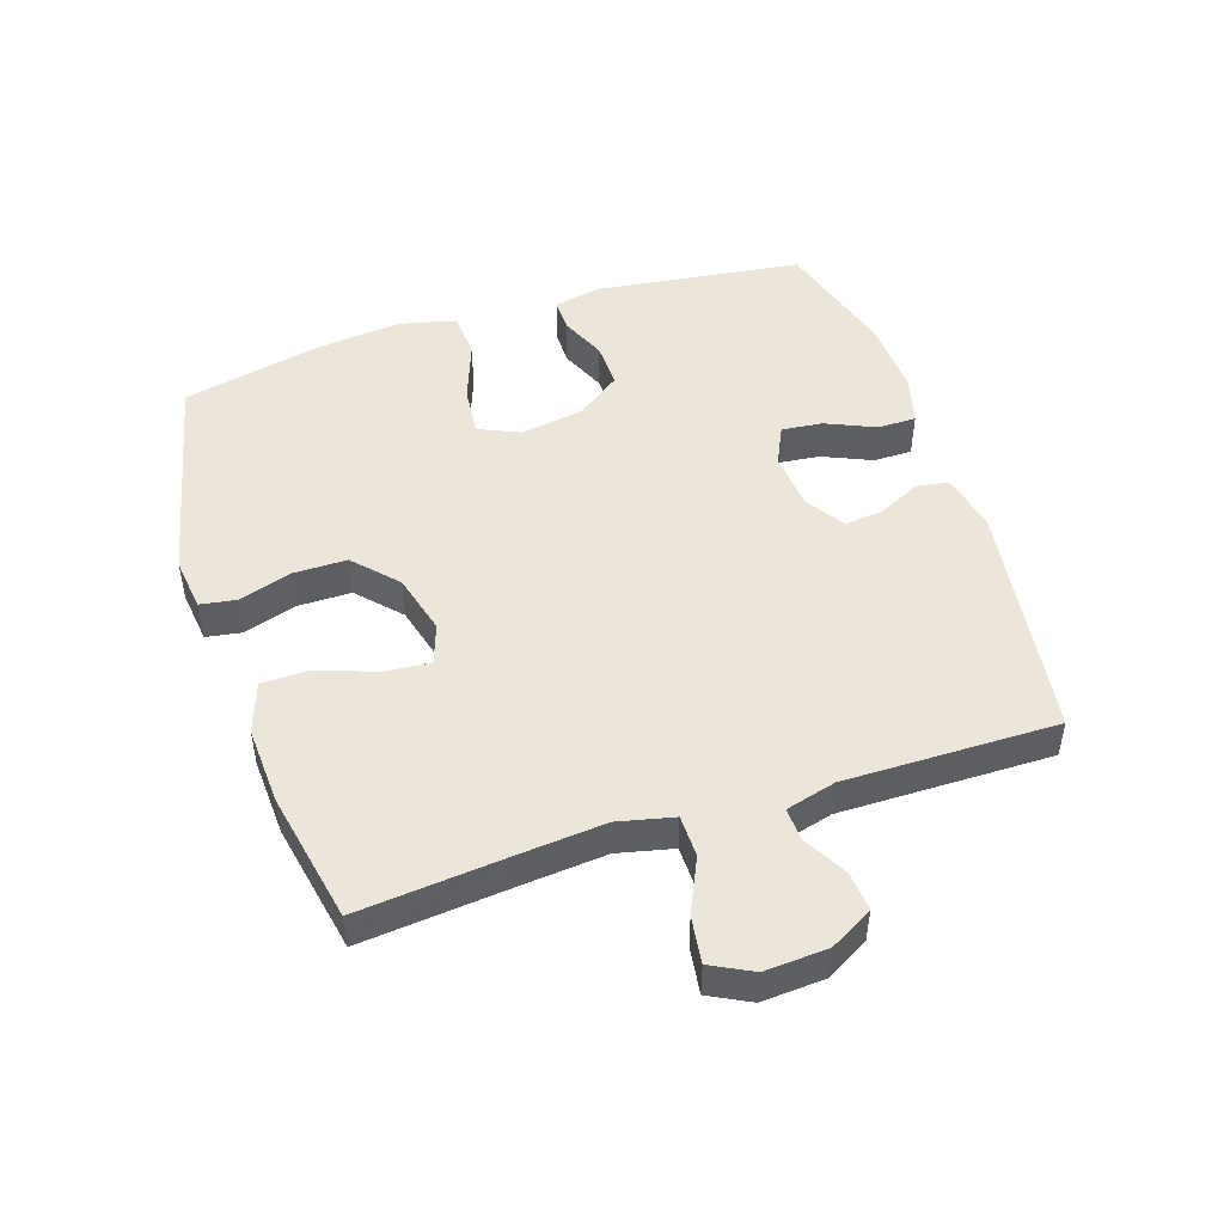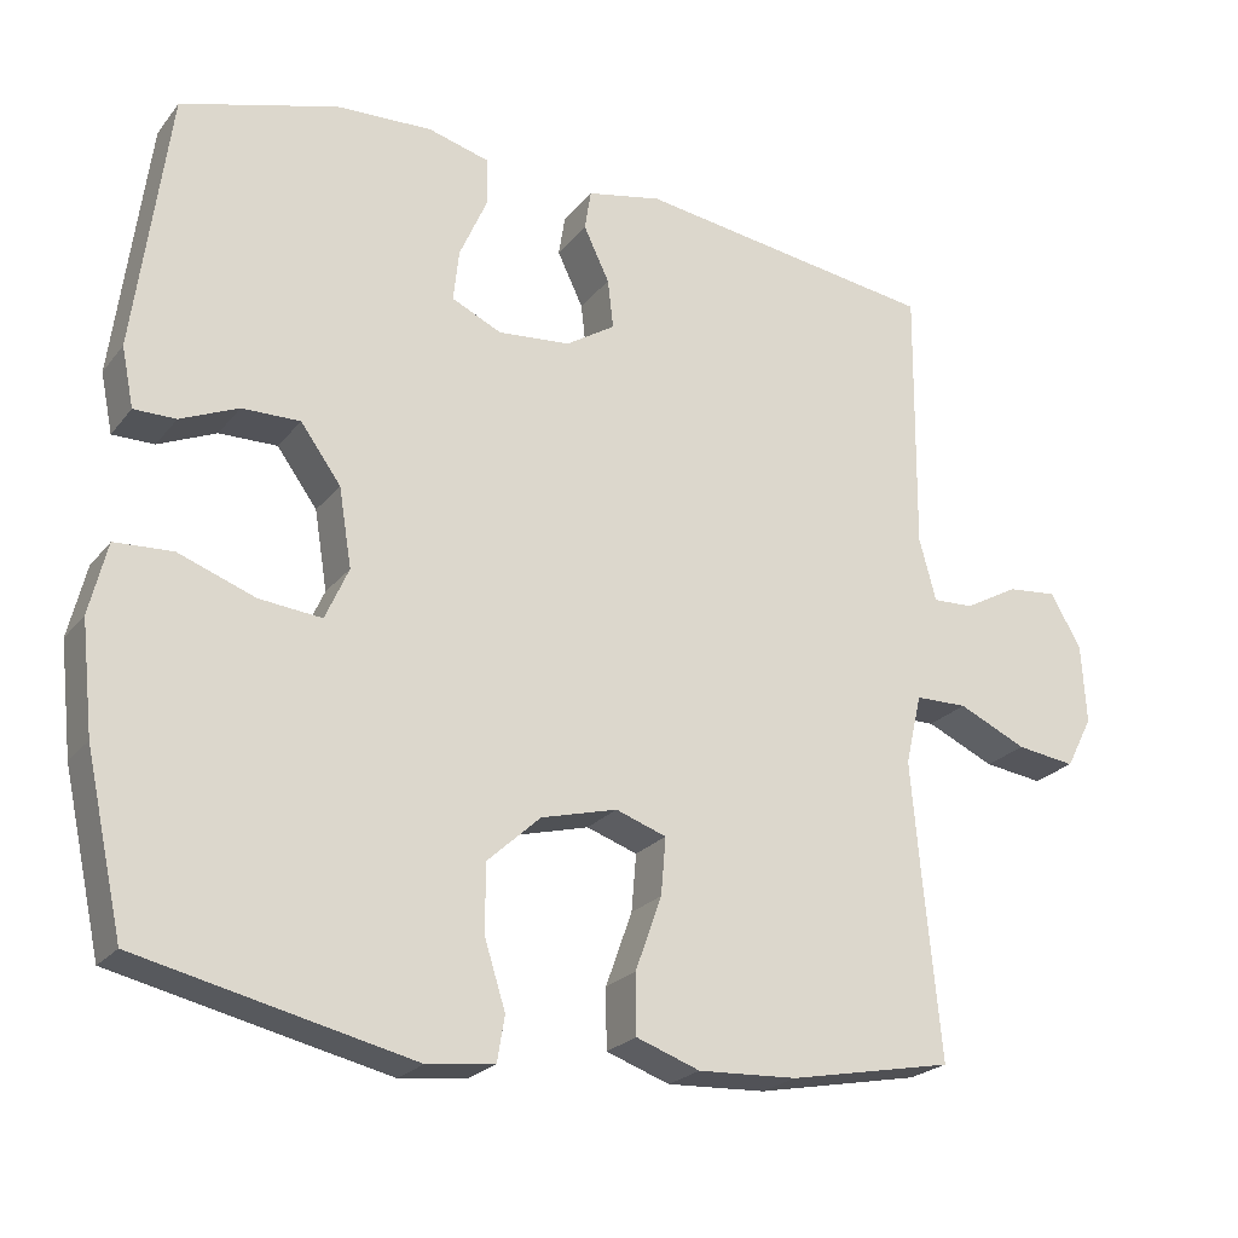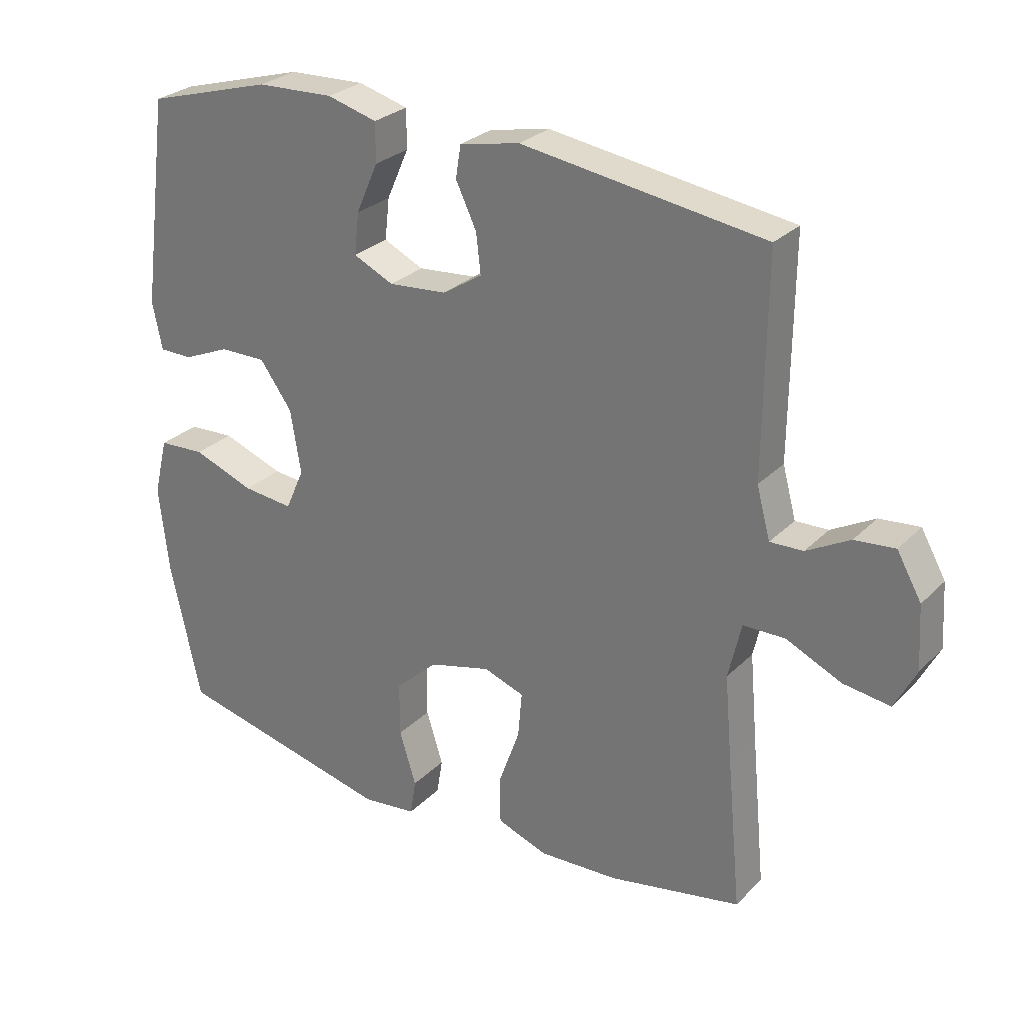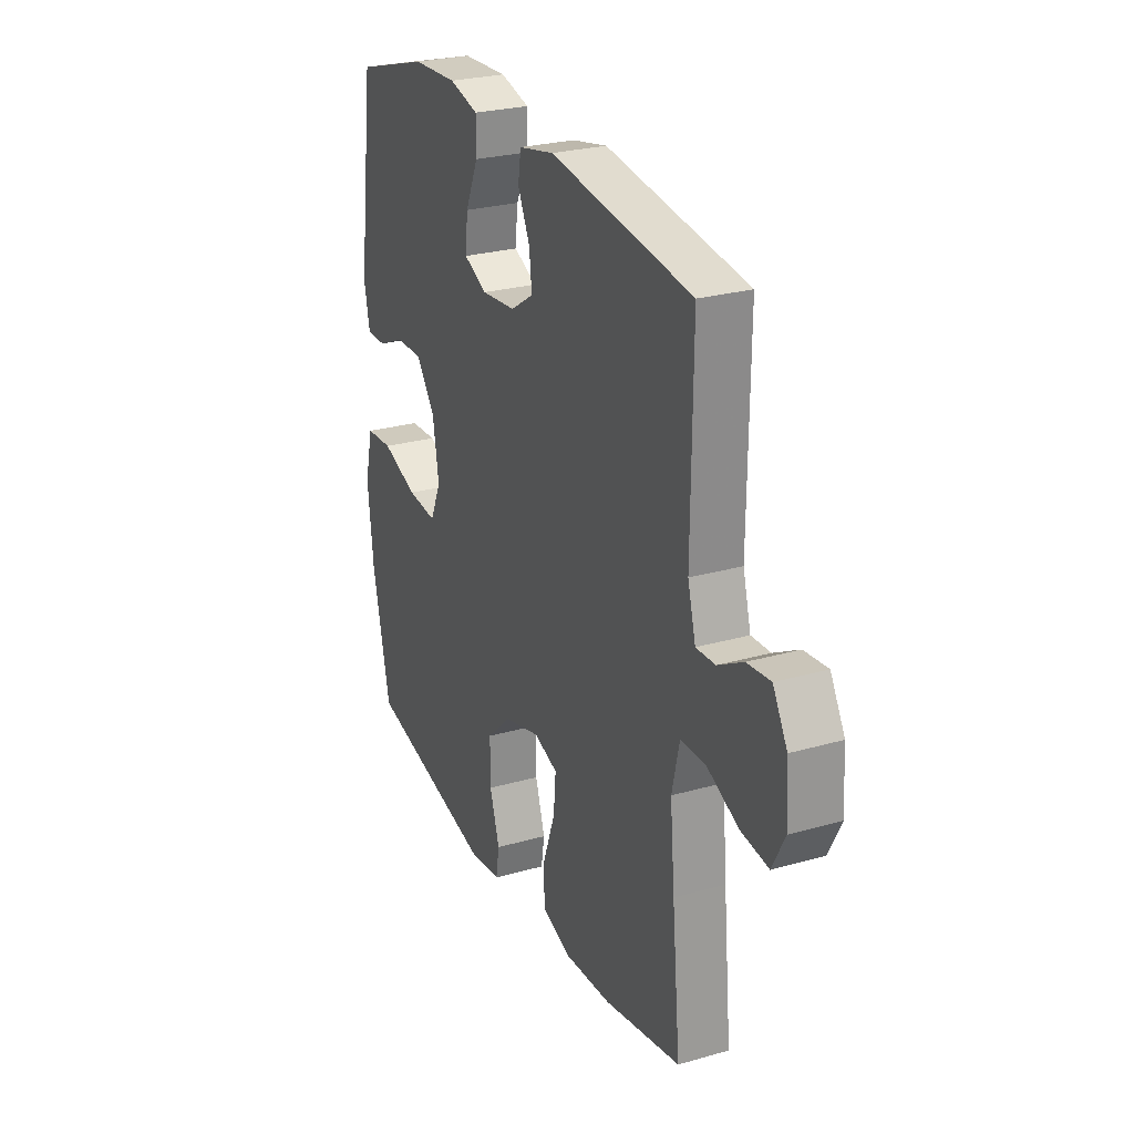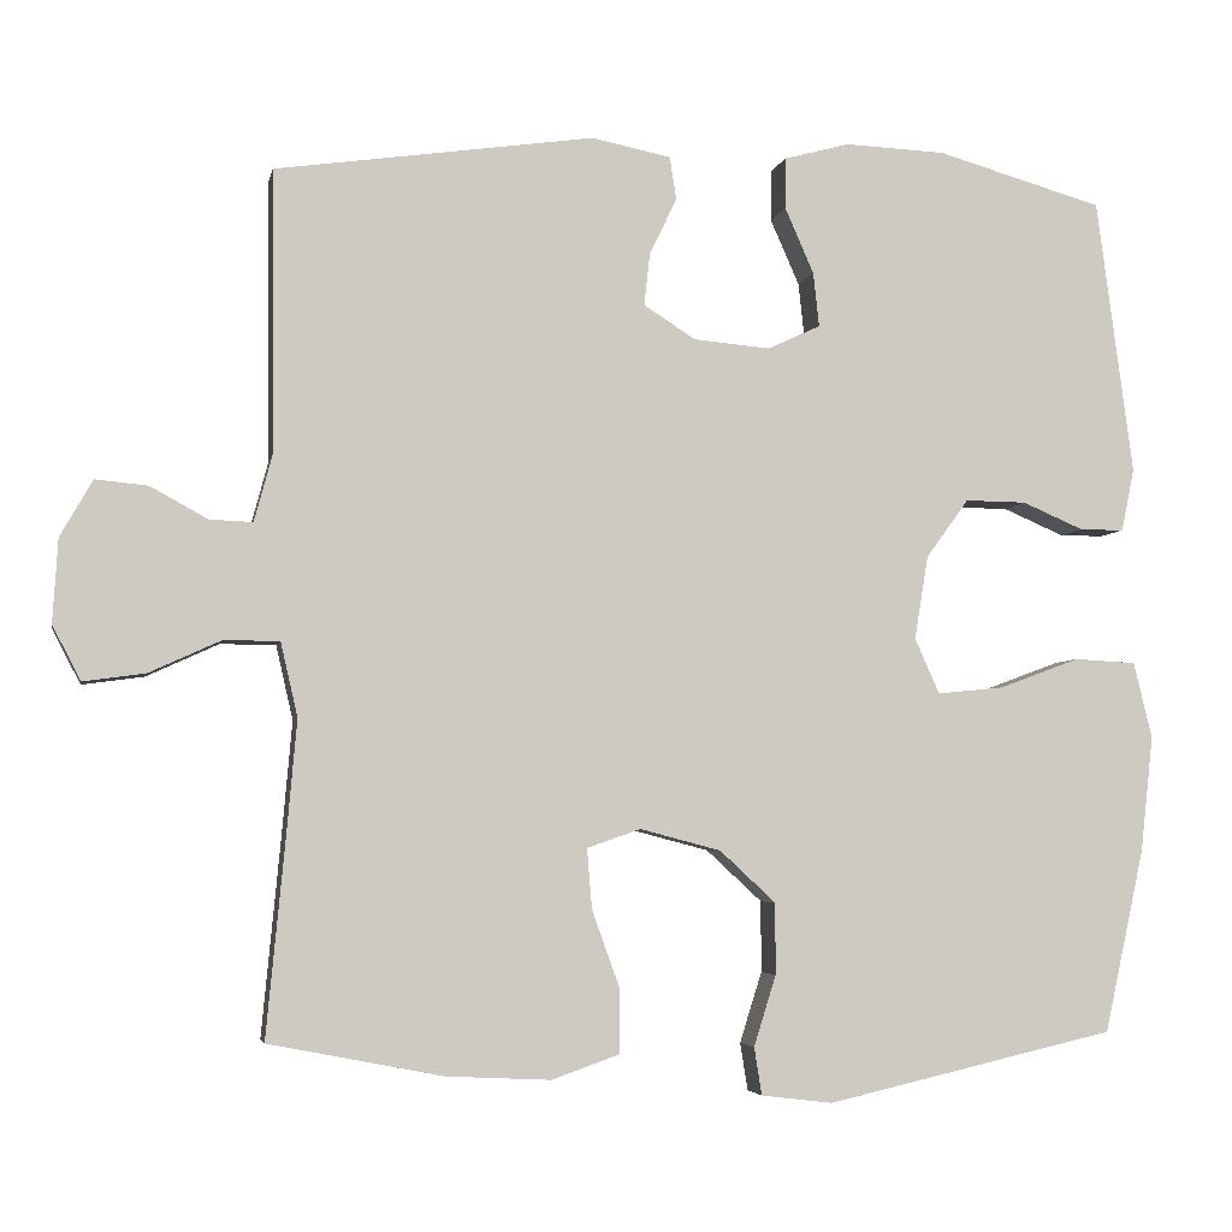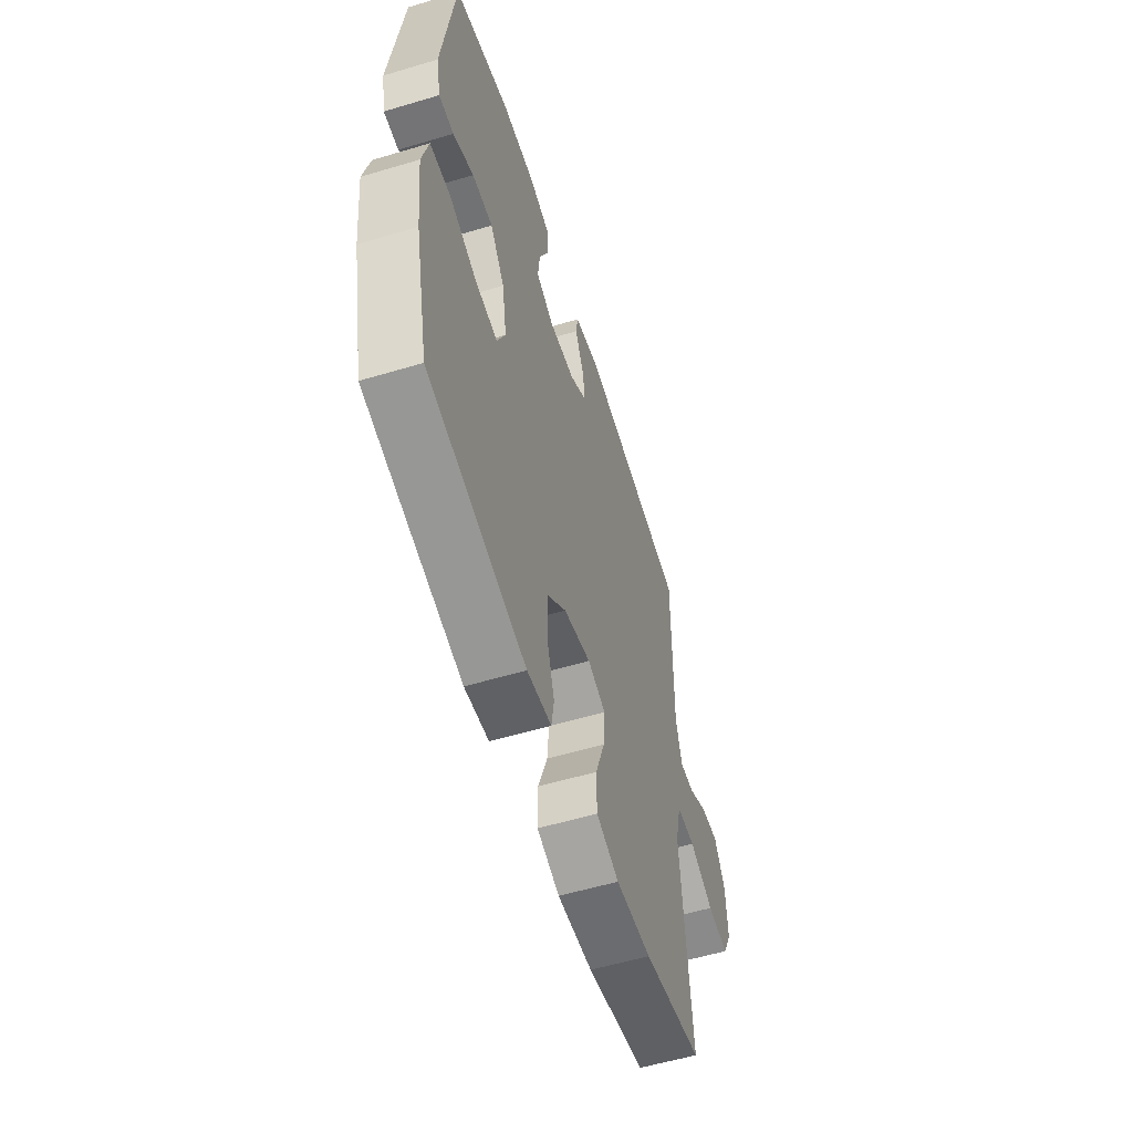
<metadata>
{"format":"obj","ext":"obj","renderer":"f3d","projection":"perspective","resolution":1024,"background":"white","views":[{"elev":48.4,"azim":-108.2,"up":"+Y"},{"elev":-23.0,"azim":151.8,"up":"+Z"},{"elev":27.7,"azim":-145.6,"up":"+Z"},{"elev":26.2,"azim":-114.3,"up":"+Z"},{"elev":-4.4,"azim":-11.0,"up":"+Z"},{"elev":-56.3,"azim":107.4,"up":"+Z"}]}
</metadata>
<code>
v -0.5 0.07 -0.5
v -0.478 0.07 -0.269
v -0.466 0.07 -0.133
v -0.486 0.07 -0.046
v -0.551 0.07 -0.045
v -0.636 0.07 -0.084
v -0.709 0.07 -0.094
v -0.742 0.07 -0.03
v -0.736 0.07 0.068
v -0.698 0.07 0.135
v -0.636 0.07 0.129
v -0.569 0.07 0.092
v -0.518 0.07 0.09
v -0.497 0.07 0.168
v -0.5 0.07 0.5
v -0.125 0.07 0.554
v -0.032 0.07 0.535
v -0.024 0.07 0.485
v -0.056 0.07 0.418
v -0.063 0.07 0.357
v -0.002 0.07 0.318
v 0.088 0.07 0.31
v 0.15 0.07 0.339
v 0.143 0.07 0.403
v 0.109 0.07 0.48
v 0.109 0.07 0.54
v 0.186 0.07 0.561
v 0.305 0.07 0.556
v 0.5 0.07 0.5
v 0.543 0.07 0.176
v 0.528 0.07 0.102
v 0.476 0.07 0.102
v 0.404 0.07 0.133
v 0.332 0.07 0.134
v 0.282 0.07 0.065
v 0.266 0.07 -0.033
v 0.295 0.07 -0.098
v 0.373 0.07 -0.09
v 0.468 0.07 -0.055
v 0.54 0.07 -0.059
v 0.562 0.07 -0.148
v 0.547 0.07 -0.285
v 0.5 0.07 -0.5
v 0.16 0.07 -0.578
v 0.076 0.07 -0.568
v 0.067 0.07 -0.512
v 0.093 0.07 -0.429
v 0.093 0.07 -0.345
v 0.027 0.07 -0.284
v -0.068 0.07 -0.259
v -0.131 0.07 -0.281
v -0.125 0.07 -0.352
v -0.092 0.07 -0.444
v -0.093 0.07 -0.518
v -0.172 0.07 -0.546
v -0.295 0.07 -0.54
v -0.5 0 -0.5
v -0.478 0 -0.269
v -0.466 0 -0.133
v -0.486 0 -0.046
v -0.551 0 -0.045
v -0.636 0 -0.084
v -0.709 0 -0.094
v -0.742 0 -0.03
v -0.736 0 0.068
v -0.698 0 0.135
v -0.636 0 0.129
v -0.569 0 0.092
v -0.518 0 0.09
v -0.497 0 0.168
v -0.5 0 0.5
v -0.125 0 0.554
v -0.032 0 0.535
v -0.024 0 0.485
v -0.056 0 0.418
v -0.063 0 0.357
v -0.002 0 0.318
v 0.088 0 0.31
v 0.15 0 0.339
v 0.143 0 0.403
v 0.109 0 0.48
v 0.109 0 0.54
v 0.186 0 0.561
v 0.305 0 0.556
v 0.5 0 0.5
v 0.543 0 0.176
v 0.528 0 0.102
v 0.476 0 0.102
v 0.404 0 0.133
v 0.332 0 0.134
v 0.282 0 0.065
v 0.266 0 -0.033
v 0.295 0 -0.098
v 0.373 0 -0.09
v 0.468 0 -0.055
v 0.54 0 -0.059
v 0.562 0 -0.148
v 0.547 0 -0.285
v 0.5 0 -0.5
v 0.16 0 -0.578
v 0.076 0 -0.568
v 0.067 0 -0.512
v 0.093 0 -0.429
v 0.093 0 -0.345
v 0.027 0 -0.284
v -0.068 0 -0.259
v -0.131 0 -0.281
v -0.125 0 -0.352
v -0.092 0 -0.444
v -0.093 0 -0.518
v -0.172 0 -0.546
v -0.295 0 -0.54
f 56 1 2
f 55 56 2
f 54 55 2
f 53 54 2
f 52 53 2
f 51 52 2 3
f 50 51 3 4
f 49 50 4
f 45 46 47
f 44 45 47
f 43 44 47
f 42 43 47
f 41 42 47
f 40 41 47
f 39 40 47
f 38 39 47
f 37 38 47 48
f 36 37 48 49
f 31 32 33
f 30 31 33
f 29 30 33
f 28 29 33
f 27 28 33
f 26 27 33
f 25 26 33
f 24 25 33
f 23 24 33 34
f 22 23 34 35
f 17 18 19
f 16 17 19
f 15 16 19
f 14 15 19
f 13 14 19 20
f 10 11 12
f 9 10 12
f 8 9 12
f 7 8 12
f 6 7 12
f 5 6 12
f 4 5 12 13
f 49 4 13
f 36 49 13
f 35 36 13
f 22 35 13
f 21 22 13
f 13 20 21
f 58 57 112
f 58 112 111
f 58 111 110
f 58 110 109
f 58 109 108
f 59 58 108 107
f 60 59 107 106
f 60 106 105
f 103 102 101
f 103 101 100
f 103 100 99
f 103 99 98
f 103 98 97
f 103 97 96
f 103 96 95
f 103 95 94
f 104 103 94 93
f 105 104 93 92
f 89 88 87
f 89 87 86
f 89 86 85
f 89 85 84
f 89 84 83
f 89 83 82
f 89 82 81
f 89 81 80
f 90 89 80 79
f 91 90 79 78
f 75 74 73
f 75 73 72
f 75 72 71
f 75 71 70
f 76 75 70 69
f 68 67 66
f 68 66 65
f 68 65 64
f 68 64 63
f 68 63 62
f 68 62 61
f 69 68 61 60
f 69 60 105
f 69 105 92
f 69 92 91
f 69 91 78
f 69 78 77
f 77 76 69
f 1 57 58 2
f 2 58 59 3
f 3 59 60 4
f 4 60 61 5
f 5 61 62 6
f 6 62 63 7
f 7 63 64 8
f 8 64 65 9
f 9 65 66 10
f 10 66 67 11
f 11 67 68 12
f 12 68 69 13
f 13 69 70 14
f 14 70 71 15
f 15 71 72 16
f 16 72 73 17
f 17 73 74 18
f 18 74 75 19
f 19 75 76 20
f 20 76 77 21
f 21 77 78 22
f 22 78 79 23
f 23 79 80 24
f 24 80 81 25
f 25 81 82 26
f 26 82 83 27
f 27 83 84 28
f 28 84 85 29
f 29 85 86 30
f 30 86 87 31
f 31 87 88 32
f 32 88 89 33
f 33 89 90 34
f 34 90 91 35
f 35 91 92 36
f 36 92 93 37
f 37 93 94 38
f 38 94 95 39
f 39 95 96 40
f 40 96 97 41
f 41 97 98 42
f 42 98 99 43
f 43 99 100 44
f 44 100 101 45
f 45 101 102 46
f 46 102 103 47
f 47 103 104 48
f 48 104 105 49
f 49 105 106 50
f 50 106 107 51
f 51 107 108 52
f 52 108 109 53
f 53 109 110 54
f 54 110 111 55
f 55 111 112 56
f 56 112 57 1

</code>
